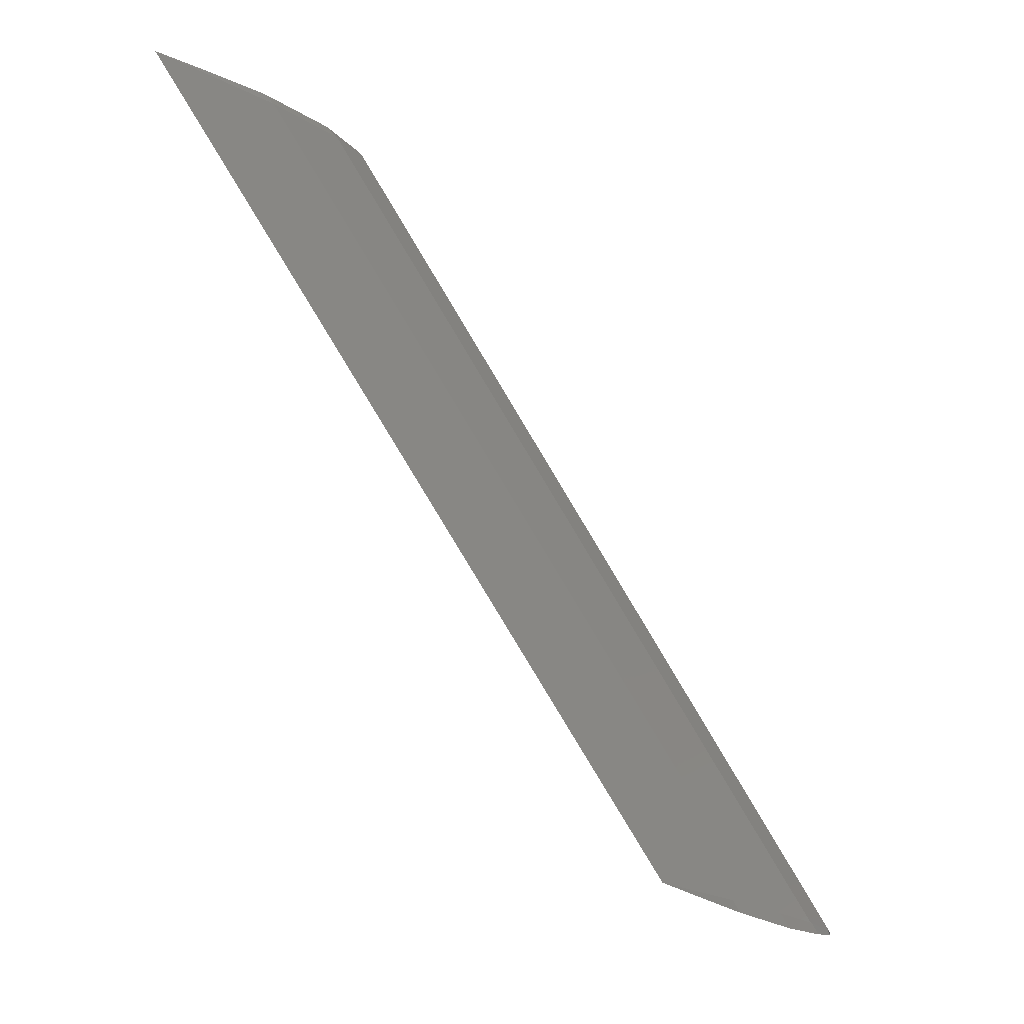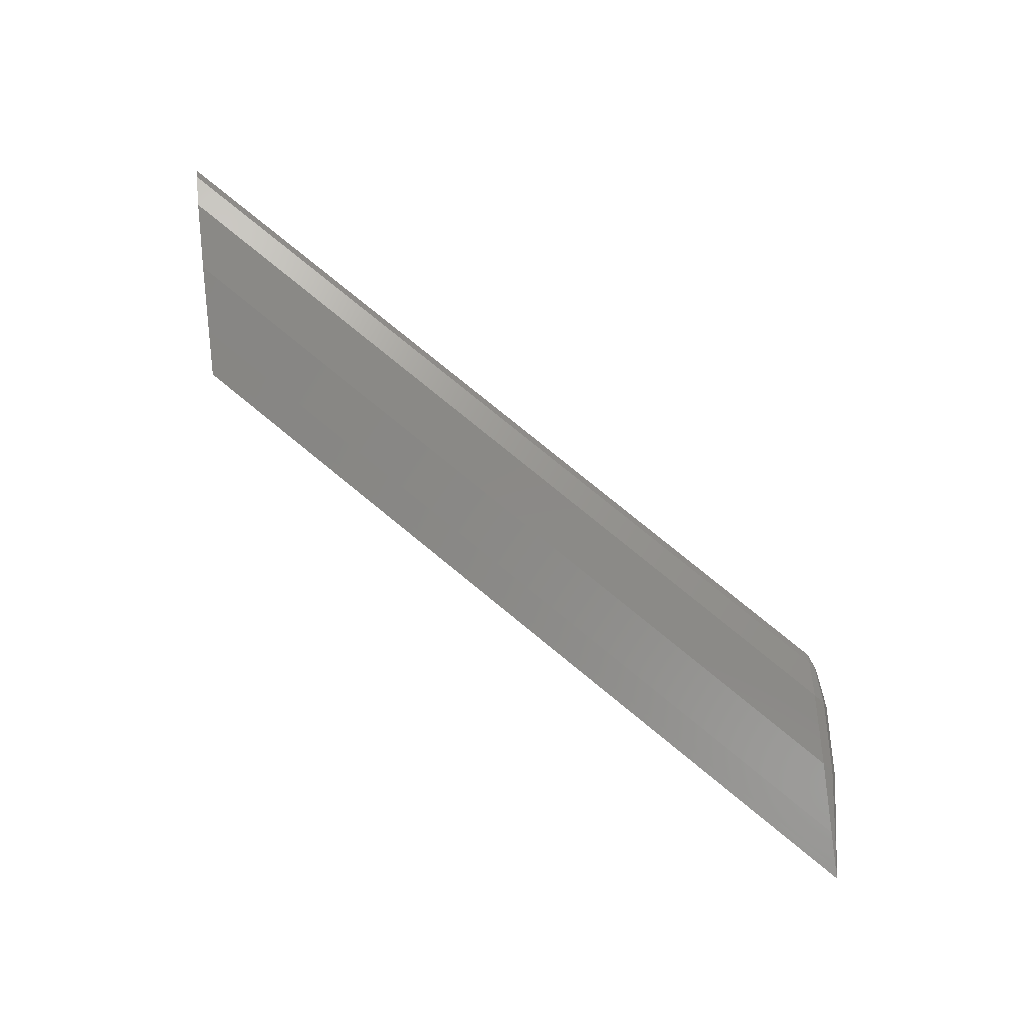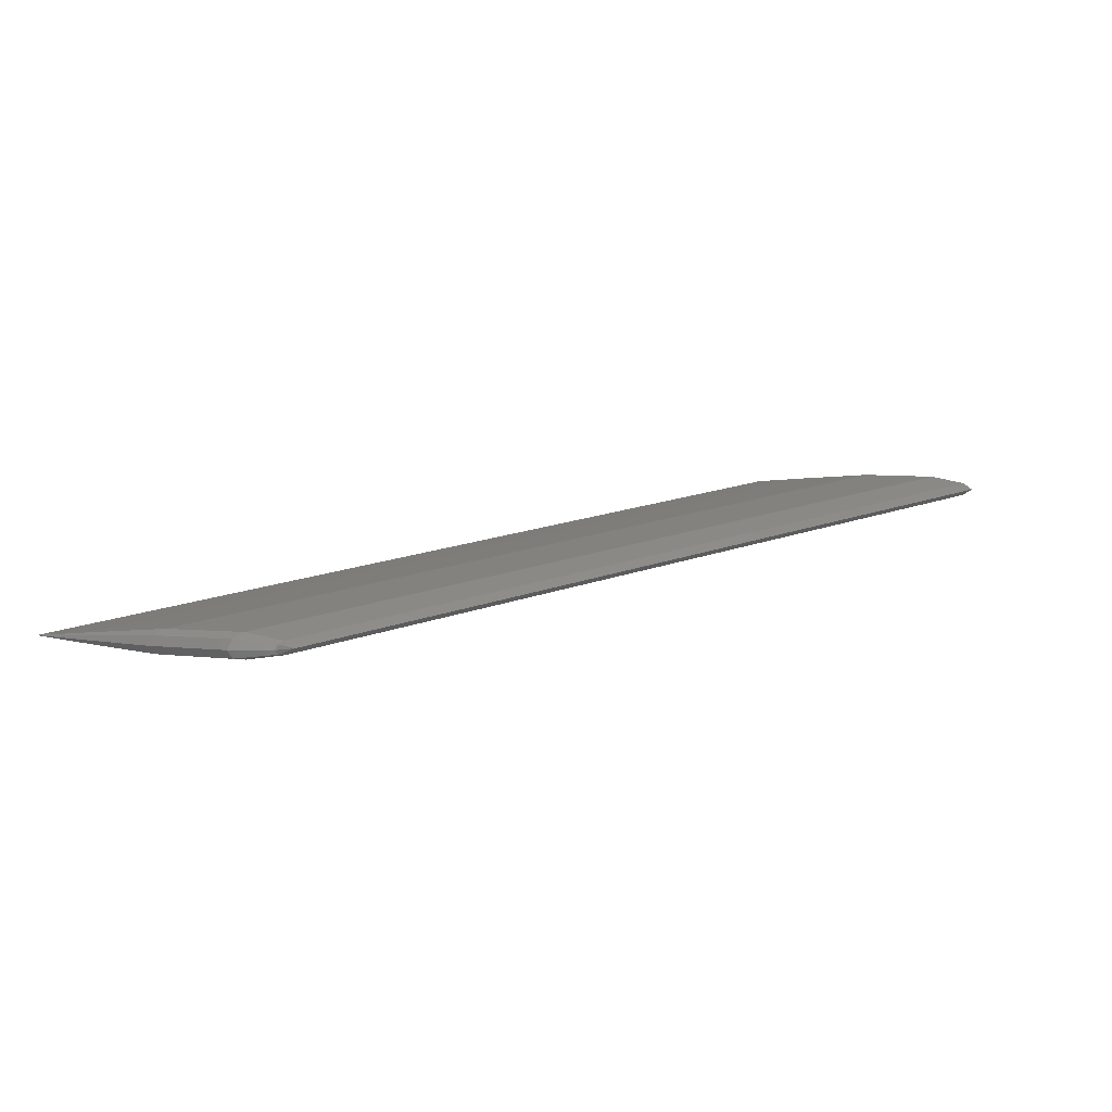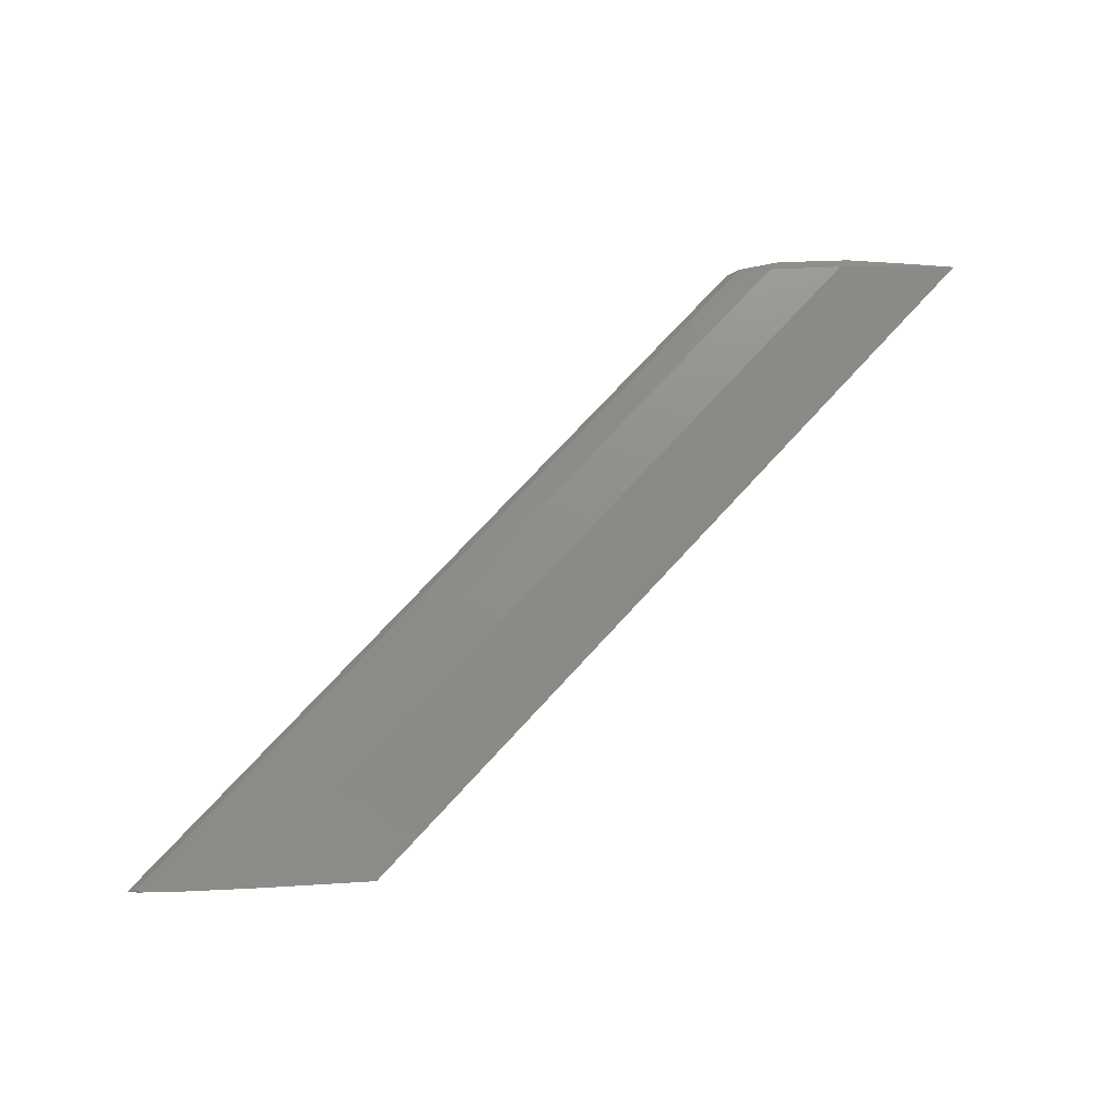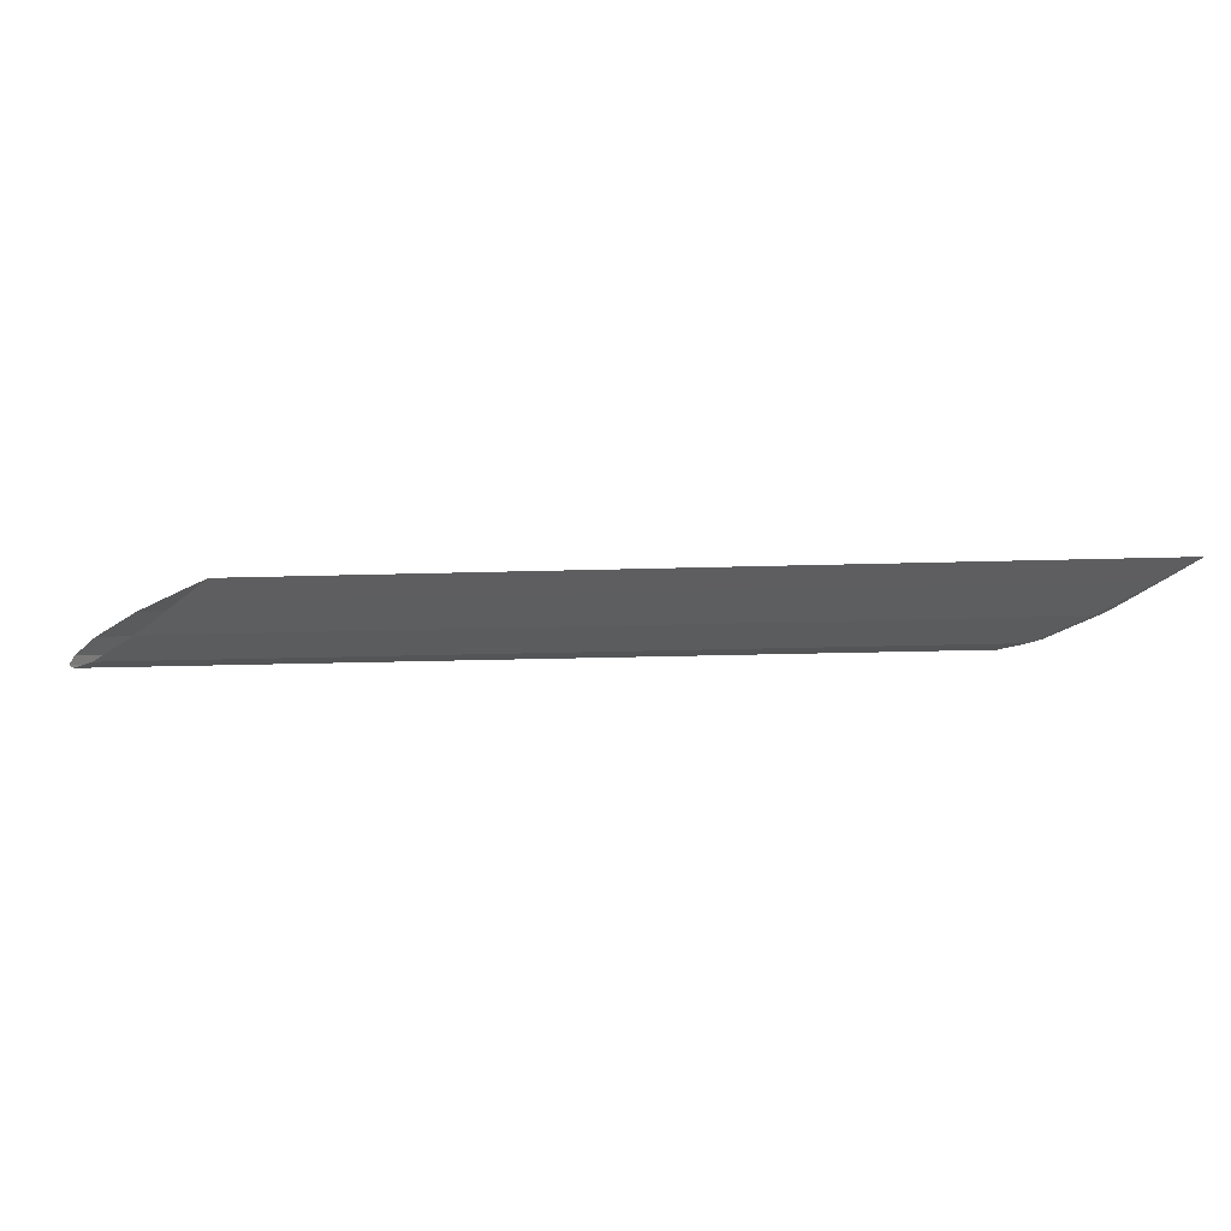
<metadata>
{"format":"stl","ext":"stl","renderer":"f3d","projection":"perspective","resolution":1024,"background":"white","views":[{"elev":-27.5,"azim":136.8,"up":"+Y"},{"elev":79.7,"azim":84.1,"up":"+Z"},{"elev":17.5,"azim":-171.7,"up":"+Z"},{"elev":73.2,"azim":-2.5,"up":"+Z"},{"elev":-27.0,"azim":47.6,"up":"+Z"}]}
</metadata>
<code>
# stl→obj: 135 verts, 256 faces
v 19 0 0
v 19.97 1.924 -0.1015
v 20.92 1.924 0
v 18.05 0 -0.1015
v 17.1 1.924 -0.4111
v 15.18 0 -0.4111
v 11.32 1.924 -0.9808
v 9.395 0 -0.9808
v 3.592 0 -1.039
v 5.516 1.924 -1.039
v 0.751 0 -0.5438
v 2.675 1.924 -0.5438
v 0 0 0
v 1.924 1.924 0
v 2.675 1.924 0.5438
v 0.751 0 0.5438
v 5.516 1.924 1.039
v 3.592 0 1.039
v 11.32 1.924 0.9808
v 9.395 0 0.9808
v 15.18 0 0.4111
v 17.1 1.924 0.4111
v 18.05 0 0.1015
v 19.97 1.924 0.1015
v 23.52 5.47 -0.1015
v 24.47 5.47 0
v 20.65 5.47 -0.4111
v 14.87 5.47 -0.9808
v 9.063 5.47 -1.039
v 6.221 5.47 -0.5438
v 5.47 5.47 0
v 6.221 5.47 0.5438
v 9.063 5.47 1.039
v 14.87 5.47 0.9808
v 20.65 5.47 0.4111
v 23.52 5.47 0.1015
v 29.43 11.38 -0.1015
v 30.38 11.38 0
v 26.56 11.38 -0.4111
v 20.78 11.38 -0.9808
v 14.97 11.38 -1.039
v 12.13 11.38 -0.5438
v 11.38 11.38 0
v 12.13 11.38 0.5438
v 14.97 11.38 1.039
v 20.78 11.38 0.9808
v 26.56 11.38 0.4111
v 29.43 11.38 0.1015
v 37.81 19.76 -0.1015
v 38.76 19.76 0
v 34.93 19.76 -0.4111
v 29.15 19.76 -0.9808
v 23.35 19.76 -1.039
v 20.51 19.76 -0.5438
v 19.76 19.76 0
v 20.51 19.76 0.5438
v 23.35 19.76 1.039
v 29.15 19.76 0.9808
v 34.93 19.76 0.4111
v 37.81 19.76 0.1015
v 47.29 29.24 -0.1015
v 48.24 29.24 0
v 44.42 29.24 -0.4111
v 38.64 29.24 -0.9808
v 32.84 29.24 -1.039
v 29.99 29.24 -0.5438
v 29.24 29.24 0
v 29.99 29.24 0.5438
v 32.84 29.24 1.039
v 38.64 29.24 0.9808
v 44.42 29.24 0.4111
v 47.29 29.24 0.1015
v 55.67 37.62 -0.1015
v 56.62 37.62 0
v 52.79 37.62 -0.4111
v 47.01 37.62 -0.9808
v 41.21 37.62 -1.039
v 38.37 37.62 -0.5438
v 37.62 37.62 0
v 38.37 37.62 0.5438
v 41.21 37.62 1.039
v 47.01 37.62 0.9808
v 52.79 37.62 0.4111
v 55.67 37.62 0.1015
v 61.58 43.53 -0.1015
v 62.53 43.53 0
v 58.71 43.53 -0.4111
v 52.92 43.53 -0.9808
v 47.12 43.53 -1.039
v 44.28 43.53 -0.5438
v 43.53 43.53 0
v 44.28 43.53 0.5438
v 47.12 43.53 1.039
v 52.92 43.53 0.9808
v 58.71 43.53 0.4111
v 61.58 43.53 0.1015
v 65.13 47.08 -0.1015
v 66.08 47.08 0
v 62.25 47.08 -0.4111
v 56.47 47.08 -0.9808
v 50.67 47.08 -1.039
v 47.83 47.08 -0.5438
v 47.08 47.08 0
v 47.83 47.08 0.5438
v 50.67 47.08 1.039
v 56.47 47.08 0.9808
v 62.25 47.08 0.4111
v 65.13 47.08 0.1015
v 67.05 49 -0.1015
v 68 49 0
v 64.18 49 -0.4111
v 58.4 49 -0.9808
v 52.59 49 -1.039
v 49.75 49 -0.5438
v 49 49 0
v 49.75 49 0.5438
v 52.59 49 1.039
v 58.4 49 0.9808
v 64.18 49 0.4111
v 67.05 49 0.1015
v 67.12 49.07 -0.07178
v 64.47 49.29 -0.2907
v 59.09 49.69 -0.6935
v 53.33 49.73 -0.7346
v 50.14 49.38 -0.3845
v 50.14 49.38 0.3845
v 53.33 49.73 0.7346
v 59.09 49.69 0.6935
v 64.47 49.29 0.2907
v 67.12 49.07 0.07178
v 67.15 49.1 -5.111e-17
v 64.59 49.41 4.008e-16
v 59.38 49.98 0
v 53.63 50.04 -2.042e-16
v 50.29 49.54 -9.387e-16
f 1 2 3
f 1 4 2
f 4 5 2
f 4 6 5
f 6 7 5
f 6 8 7
f 8 9 7
f 7 9 10
f 9 11 10
f 10 11 12
f 11 13 12
f 12 13 14
f 13 15 14
f 13 16 15
f 16 17 15
f 16 18 17
f 18 19 17
f 18 20 19
f 20 21 19
f 19 21 22
f 21 23 22
f 22 23 24
f 23 1 24
f 24 1 3
f 3 25 26
f 3 2 25
f 2 27 25
f 2 5 27
f 5 28 27
f 5 7 28
f 7 10 28
f 28 10 29
f 10 12 29
f 29 12 30
f 12 14 30
f 30 14 31
f 14 32 31
f 14 15 32
f 15 33 32
f 15 17 33
f 17 34 33
f 17 19 34
f 19 22 34
f 34 22 35
f 22 24 35
f 35 24 36
f 24 3 36
f 36 3 26
f 26 37 38
f 26 25 37
f 25 39 37
f 25 27 39
f 27 40 39
f 27 28 40
f 28 29 40
f 40 29 41
f 29 30 41
f 41 30 42
f 30 31 42
f 42 31 43
f 31 44 43
f 31 32 44
f 32 45 44
f 32 33 45
f 33 46 45
f 33 34 46
f 34 35 46
f 46 35 47
f 35 36 47
f 47 36 48
f 36 26 48
f 48 26 38
f 38 49 50
f 38 37 49
f 37 51 49
f 37 39 51
f 39 52 51
f 39 40 52
f 40 41 52
f 52 41 53
f 41 42 53
f 53 42 54
f 42 43 54
f 54 43 55
f 43 56 55
f 43 44 56
f 44 57 56
f 44 45 57
f 45 58 57
f 45 46 58
f 46 47 58
f 58 47 59
f 47 48 59
f 59 48 60
f 48 38 60
f 60 38 50
f 50 61 62
f 50 49 61
f 49 63 61
f 49 51 63
f 51 64 63
f 51 52 64
f 52 53 64
f 64 53 65
f 53 54 65
f 65 54 66
f 54 55 66
f 66 55 67
f 55 68 67
f 55 56 68
f 56 69 68
f 56 57 69
f 57 70 69
f 57 58 70
f 58 59 70
f 70 59 71
f 59 60 71
f 71 60 72
f 60 50 72
f 72 50 62
f 62 73 74
f 62 61 73
f 61 75 73
f 61 63 75
f 63 76 75
f 63 64 76
f 64 65 76
f 76 65 77
f 65 66 77
f 77 66 78
f 66 67 78
f 78 67 79
f 67 80 79
f 67 68 80
f 68 81 80
f 68 69 81
f 69 82 81
f 69 70 82
f 70 71 82
f 82 71 83
f 71 72 83
f 83 72 84
f 72 62 84
f 84 62 74
f 74 85 86
f 74 73 85
f 73 87 85
f 73 75 87
f 75 88 87
f 75 76 88
f 76 77 88
f 88 77 89
f 77 78 89
f 89 78 90
f 78 79 90
f 90 79 91
f 79 92 91
f 79 80 92
f 80 93 92
f 80 81 93
f 81 94 93
f 81 82 94
f 82 83 94
f 94 83 95
f 83 84 95
f 95 84 96
f 84 74 96
f 96 74 86
f 86 97 98
f 86 85 97
f 85 99 97
f 85 87 99
f 87 100 99
f 87 88 100
f 88 89 100
f 100 89 101
f 89 90 101
f 101 90 102
f 90 91 102
f 102 91 103
f 91 104 103
f 91 92 104
f 92 105 104
f 92 93 105
f 93 106 105
f 93 94 106
f 94 95 106
f 106 95 107
f 95 96 107
f 107 96 108
f 96 86 108
f 108 86 98
f 98 109 110
f 98 97 109
f 97 111 109
f 97 99 111
f 99 112 111
f 99 100 112
f 100 101 112
f 112 101 113
f 101 102 113
f 113 102 114
f 102 103 114
f 114 103 115
f 103 116 115
f 103 104 116
f 104 117 116
f 104 105 117
f 105 118 117
f 105 106 118
f 106 107 118
f 118 107 119
f 107 108 119
f 119 108 120
f 108 98 120
f 120 98 110
f 110 109 121
f 109 122 121
f 109 111 122
f 111 123 122
f 111 112 123
f 112 113 123
f 123 113 124
f 113 114 124
f 124 114 125
f 114 115 125
f 115 116 126
f 116 127 126
f 116 117 127
f 117 128 127
f 117 118 128
f 118 119 128
f 128 119 129
f 119 120 129
f 129 120 130
f 120 110 130
f 110 121 131
f 121 132 131
f 121 122 132
f 122 133 132
f 122 123 133
f 123 124 133
f 133 124 134
f 124 125 134
f 134 125 135
f 125 115 135
f 115 126 135
f 126 134 135
f 126 127 134
f 127 133 134
f 127 128 133
f 128 129 133
f 133 129 132
f 129 130 132
f 132 130 131
f 130 110 131

</code>
